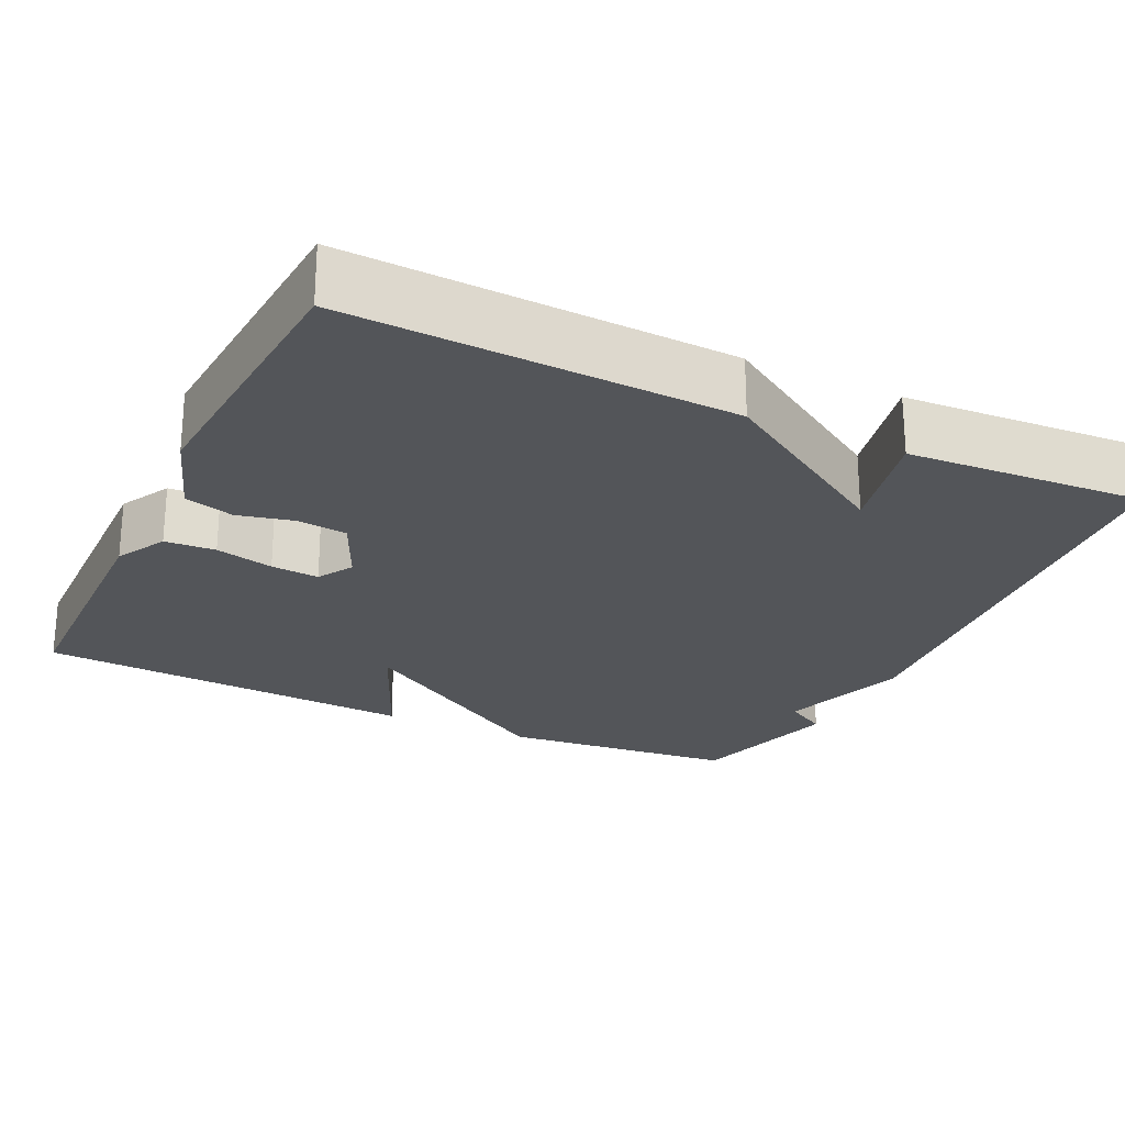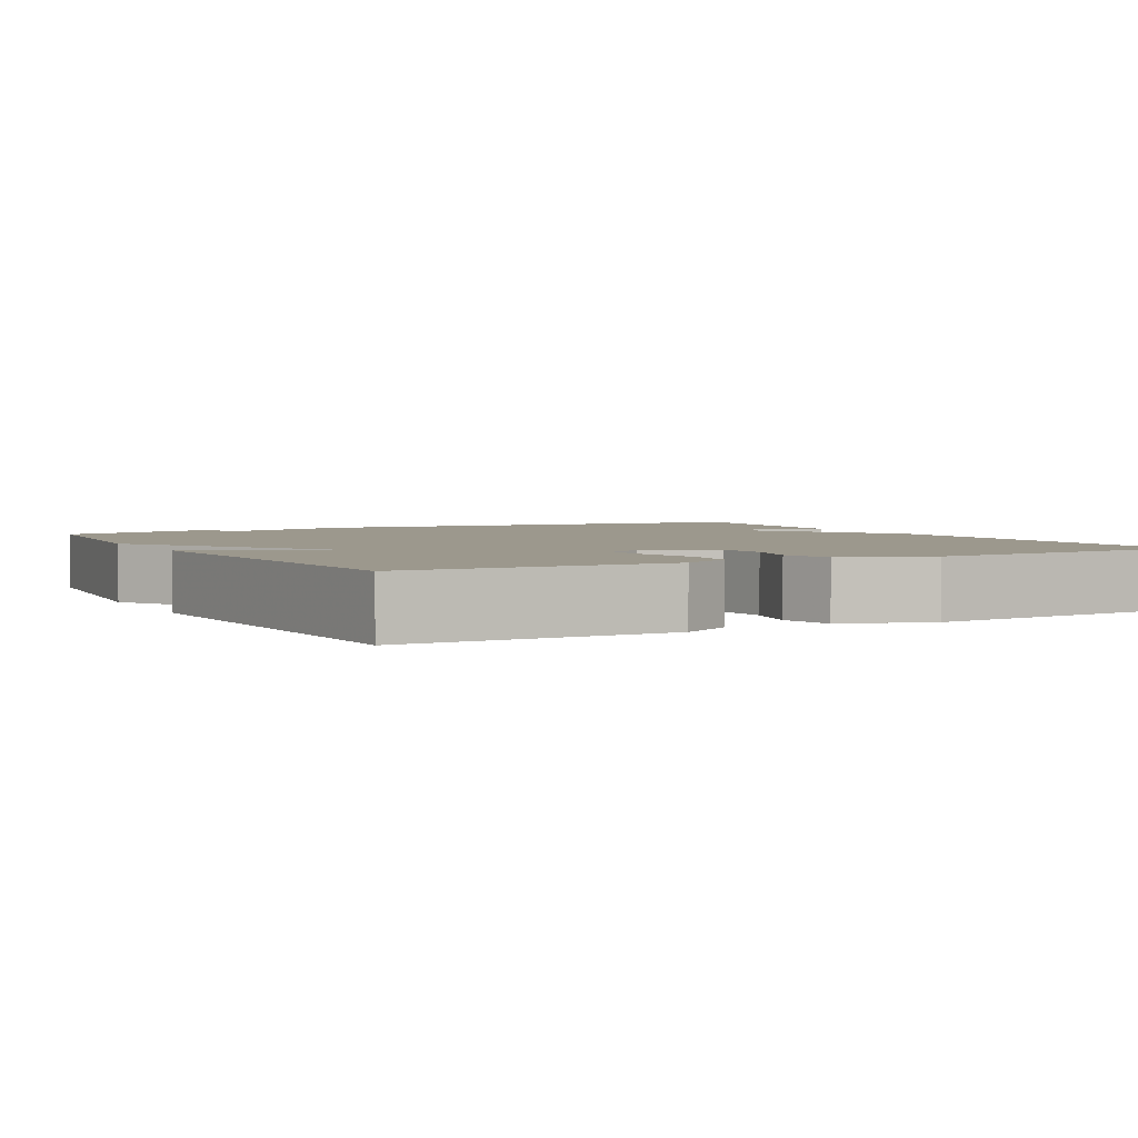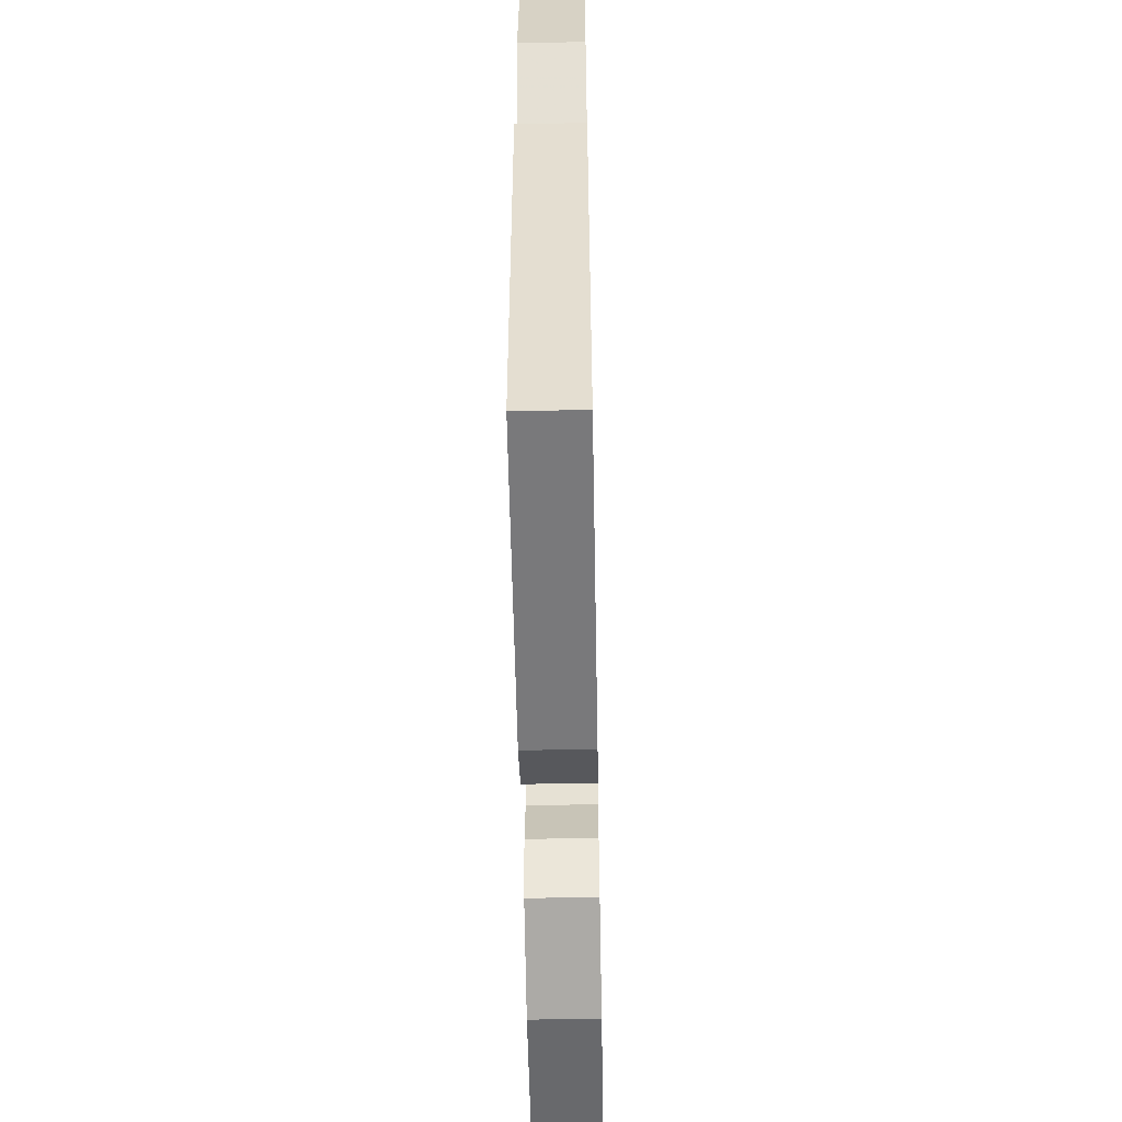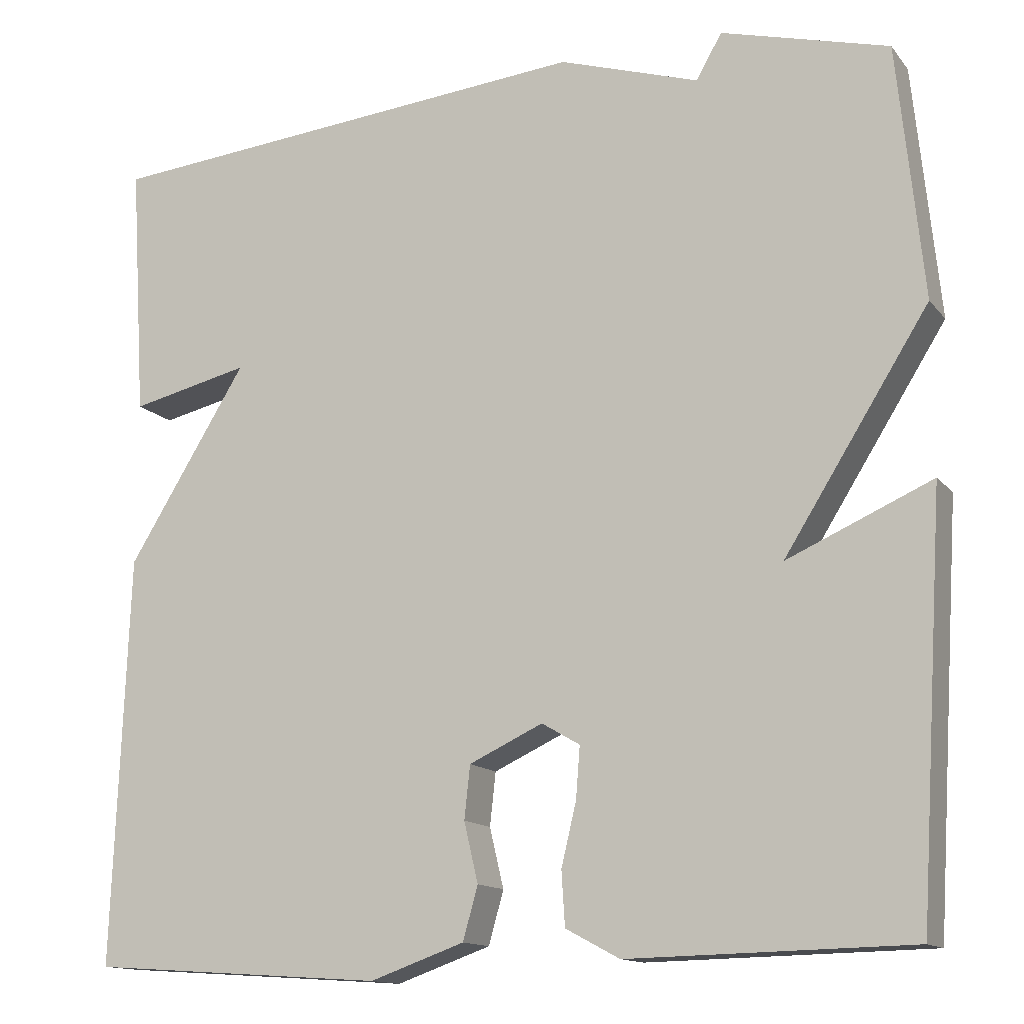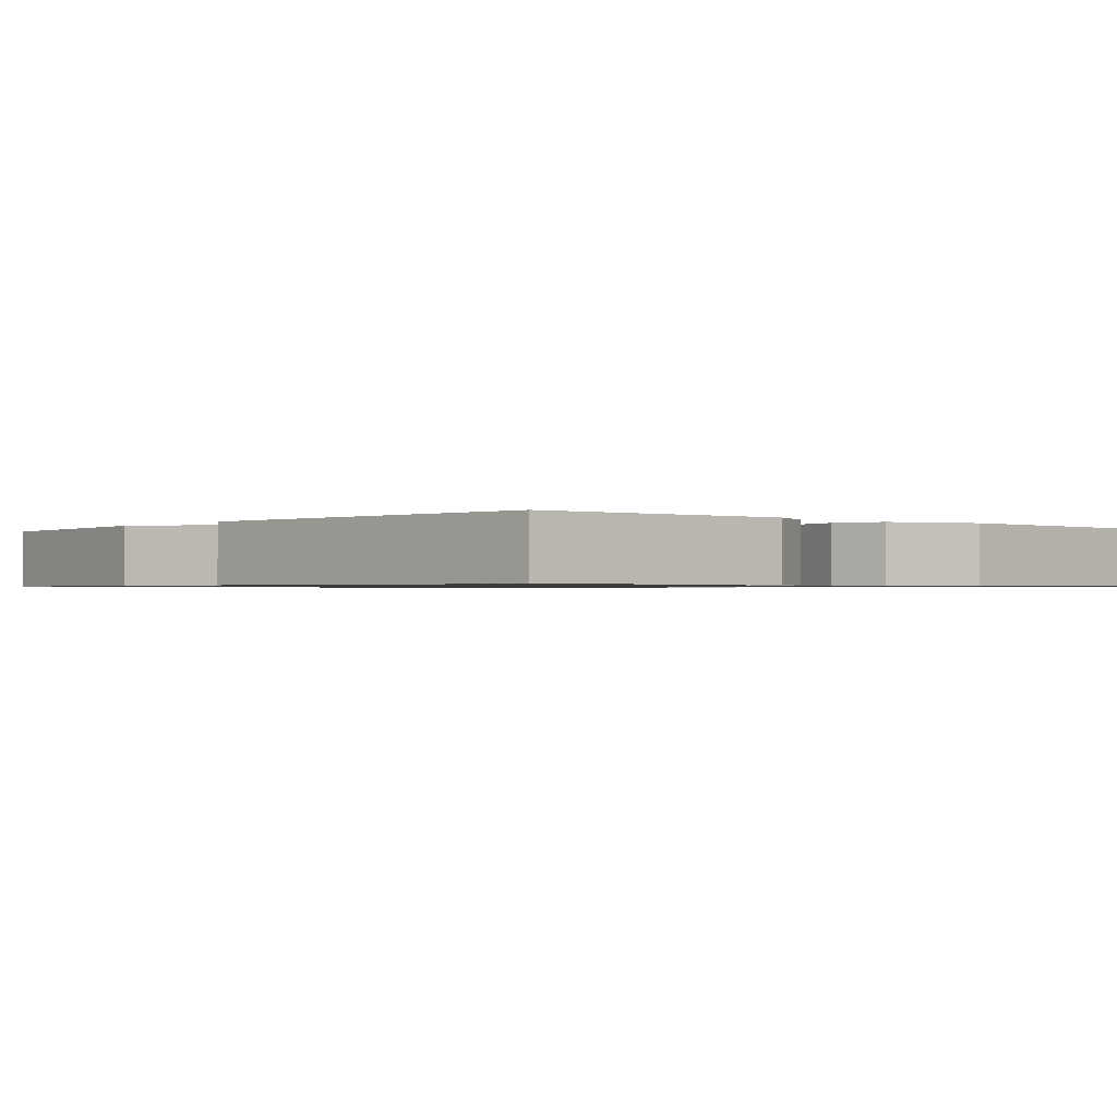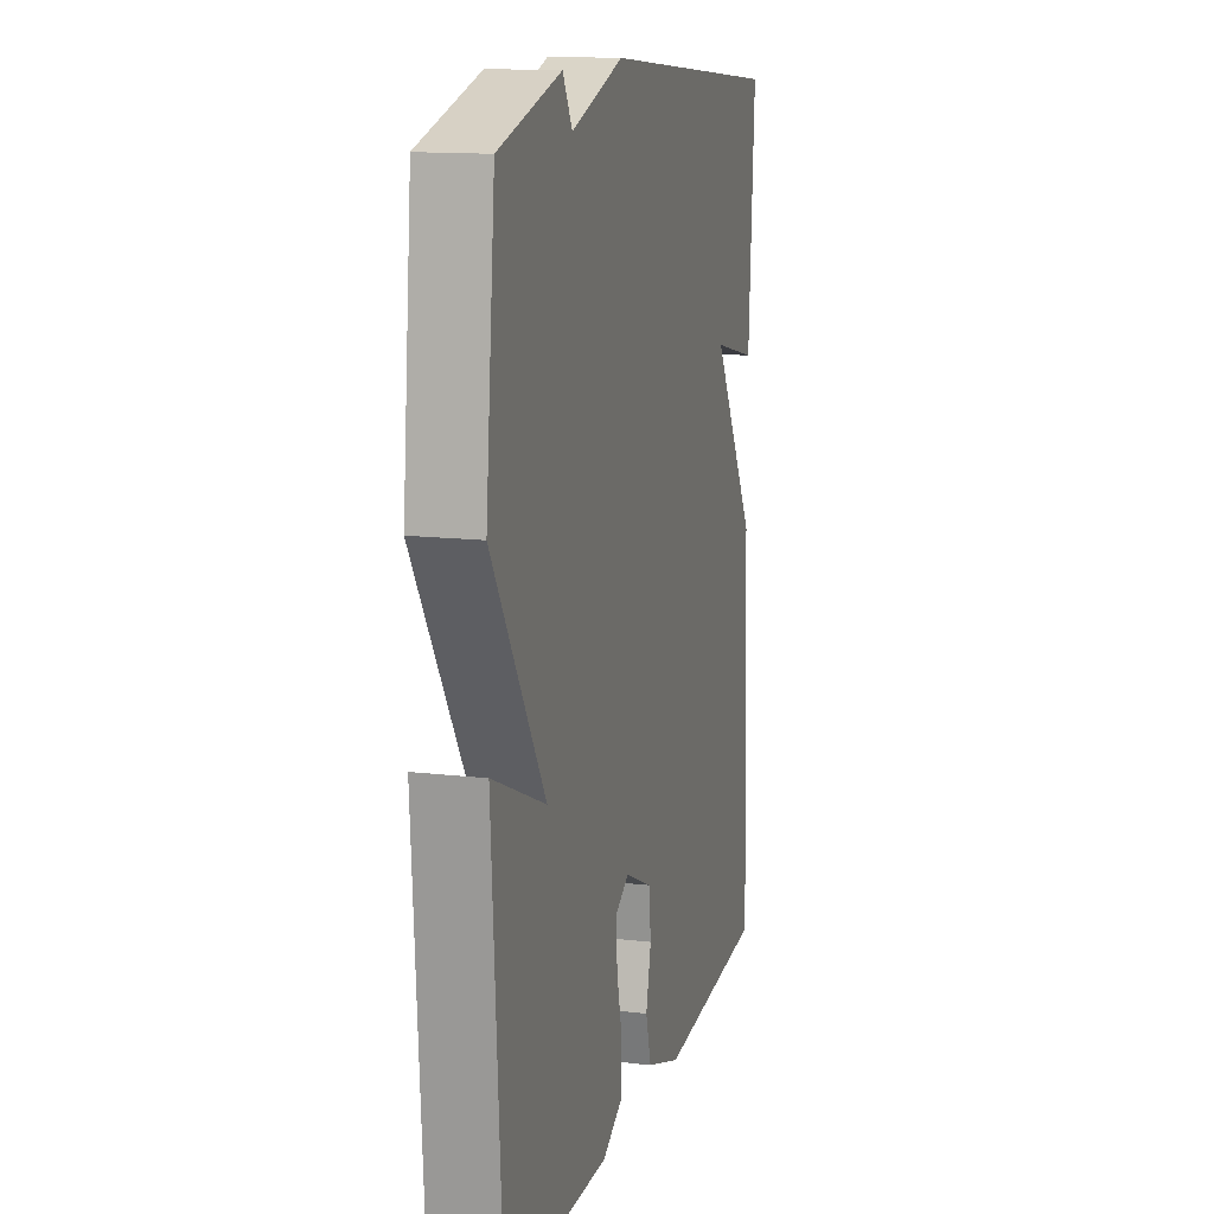
<metadata>
{"format":"obj","ext":"obj","renderer":"f3d","projection":"perspective","resolution":1024,"background":"white","views":[{"elev":-24.1,"azim":-115.7,"up":"+Y"},{"elev":3.1,"azim":151.7,"up":"+Y"},{"elev":-56.7,"azim":91.1,"up":"+Z"},{"elev":-13.7,"azim":24.1,"up":"+Z"},{"elev":-0.9,"azim":139.0,"up":"+Y"},{"elev":13.7,"azim":104.7,"up":"+Z"}]}
</metadata>
<code>
v -0.5 0.07 -0.5
v -0.481 0.07 -0.007
v -0.337 0.07 0.226
v -0.481 0.07 0.193
v -0.5 0.07 0.5
v 0.098 0.07 0.554
v 0.267 0.07 0.5
v 0.298 0.07 0.554
v 0.5 0.07 0.5
v 0.531 0.07 0.194
v 0.357 0.07 -0.082
v 0.531 0.07 -0.006
v 0.5 0.07 -0.5
v 0.16 0.07 -0.507
v 0.095 0.07 -0.472
v 0.091 0.07 -0.407
v 0.109 0.07 -0.332
v 0.114 0.07 -0.27
v 0.068 0.07 -0.243
v -0.021 0.07 -0.284
v -0.028 0.07 -0.348
v -0.011 0.07 -0.42
v -0.029 0.07 -0.484
v -0.143 0.07 -0.524
v -0.5 0 -0.5
v -0.481 0 -0.007
v -0.337 0 0.226
v -0.481 0 0.193
v -0.5 0 0.5
v 0.098 0 0.554
v 0.267 0 0.5
v 0.298 0 0.554
v 0.5 0 0.5
v 0.531 0 0.194
v 0.357 0 -0.082
v 0.531 0 -0.006
v 0.5 0 -0.5
v 0.16 0 -0.507
v 0.095 0 -0.472
v 0.091 0 -0.407
v 0.109 0 -0.332
v 0.114 0 -0.27
v 0.068 0 -0.243
v -0.021 0 -0.284
v -0.028 0 -0.348
v -0.011 0 -0.42
v -0.029 0 -0.484
v -0.143 0 -0.524
f 1 2 3
f 24 1 3
f 23 24 3
f 22 23 3
f 21 22 3
f 20 21 3
f 19 20 3
f 18 19 3
f 15 16 17
f 14 15 17
f 13 14 17
f 12 13 17
f 11 12 17
f 11 17 18
f 10 11 18
f 9 10 18
f 8 9 18
f 7 8 18
f 5 6 7
f 4 5 7
f 3 4 7
f 3 7 18
f 27 26 25
f 27 25 48
f 27 48 47
f 27 47 46
f 27 46 45
f 27 45 44
f 27 44 43
f 27 43 42
f 41 40 39
f 41 39 38
f 41 38 37
f 41 37 36
f 41 36 35
f 42 41 35
f 42 35 34
f 42 34 33
f 42 33 32
f 42 32 31
f 31 30 29
f 31 29 28
f 31 28 27
f 42 31 27
f 1 25 26 2
f 2 26 27 3
f 3 27 28 4
f 4 28 29 5
f 5 29 30 6
f 6 30 31 7
f 7 31 32 8
f 8 32 33 9
f 9 33 34 10
f 10 34 35 11
f 11 35 36 12
f 12 36 37 13
f 13 37 38 14
f 14 38 39 15
f 15 39 40 16
f 16 40 41 17
f 17 41 42 18
f 18 42 43 19
f 19 43 44 20
f 20 44 45 21
f 21 45 46 22
f 22 46 47 23
f 23 47 48 24
f 24 48 25 1

</code>
